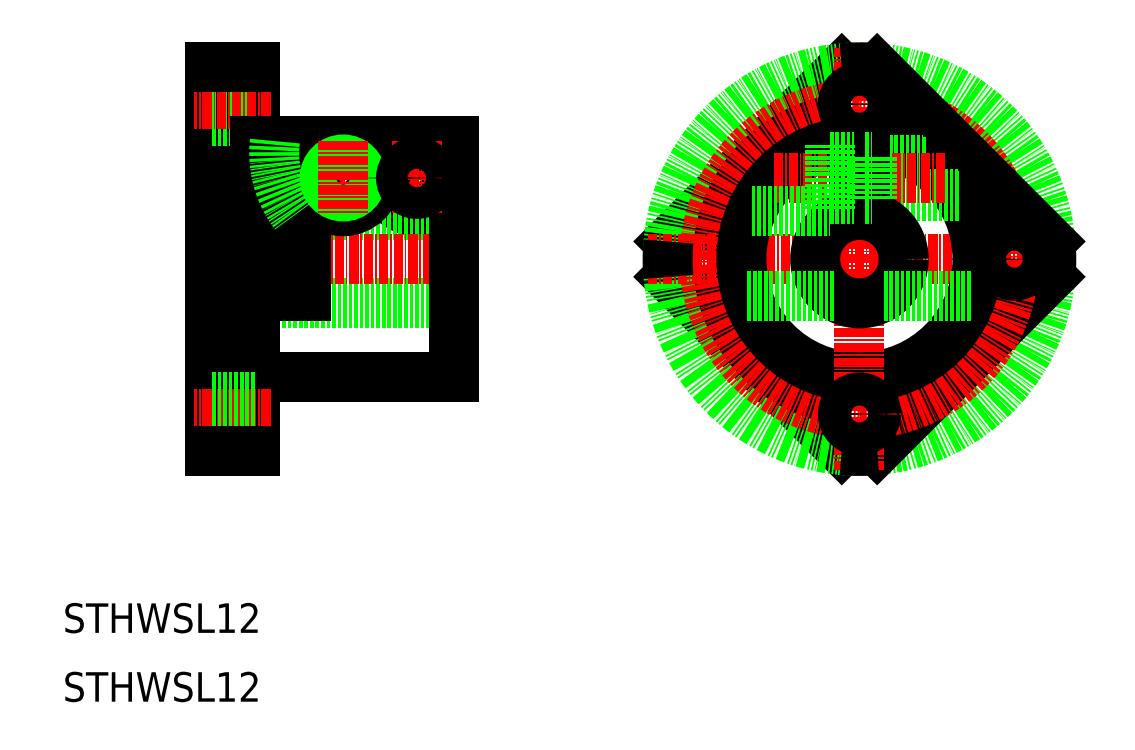
<metadata>
{"format":"dxf","ext":"dxf","renderer":"ezdxf+matplotlib","layout":"modelspace","background":"white","min_lineweight":24,"dpi":150}
</metadata>
<code>
0
SECTION
2
ENTITIES
0
TEXT
8
0
10
10
20
19.33
30
0
40
4
1
STHWSL12
0
TEXT
8
0
10
10
20
10
30
0
40
4
1
STHWSL12
0
LINE
8
0
10
92.11
20
67.61
30
0
11
115.6
21
44.11
31
0
0
LINE
8
0
10
115.6
20
95.89
30
0
11
92.11
21
72.39
31
0
0
CIRCLE
8
0
10
97
20
70
30
0
40
2.25
0
CIRCLE
8
0
10
118
20
70
30
0
40
26
0
LINE
8
CENTER
10
89.34
20
70
30
0
11
146.7
21
70
31
0
0
LINE
8
0
10
143.9
20
67.61
30
0
11
120.4
21
44.11
31
0
0
CIRCLE
8
CENTER
10
118
20
70
30
0
40
21
0
CIRCLE
8
0
10
118
20
70
30
0
40
16
0
LINE
8
CENTER
10
118
20
98.66
30
0
11
118
21
41.34
31
0
0
CIRCLE
8
0
10
118
20
49
30
0
40
2.25
0
ARC
8
0
10
118
20
70
30
0
40
26
50
264.7
51
275.3
0
LINE
8
0
10
143.9
20
72.39
30
0
11
120.4
21
95.89
31
0
0
CIRCLE
8
0
10
118
20
91
30
0
40
2.25
0
LINE
8
0
10
119.7
20
78.85
30
0
11
131.3
21
78.85
31
0
0
LINE
8
0
10
119.7
20
83.15
30
0
11
127.1
21
83.15
31
0
0
LINE
8
0
10
119.7
20
83.5
30
0
11
126.6
21
83.5
31
0
0
LINE
8
0
10
119.7
20
78.5
30
0
11
131.6
21
78.5
31
0
0
LINE
8
CENTER
10
106.4
20
81
30
0
11
129.6
21
81
31
0
0
CIRCLE
8
0
10
118
20
70
30
0
40
6
0
LINE
8
0
10
118.8
20
85.98
30
0
11
118.8
21
75.95
31
0
0
LINE
8
0
10
117.2
20
85.98
30
0
11
117.2
21
75.95
31
0
0
LINE
8
0
10
102.8
20
65
30
0
11
114.7
21
65
31
0
0
LINE
8
0
10
103.4
20
76.5
30
0
11
114
21
76.5
31
0
0
LINE
8
0
10
114
20
85.5
30
0
11
114
21
76.5
31
0
0
LINE
8
0
10
114
20
83.8
30
0
11
117.2
21
83.8
31
0
0
LINE
8
0
10
114
20
78.2
30
0
11
117.2
21
78.2
31
0
0
LINE
8
0
10
119.7
20
83.8
30
0
11
119.7
21
78.2
31
0
0
LINE
8
0
10
118.8
20
78.2
30
0
11
119.7
21
78.2
31
0
0
LINE
8
0
10
118.8
20
83.8
30
0
11
119.7
21
83.8
31
0
0
LINE
8
0
10
121.3
20
65
30
0
11
133.2
21
65
31
0
0
ARC
8
0
10
118
20
70
30
0
40
26
50
354.7
51
5.285
0
CIRCLE
8
0
10
139
20
70
30
0
40
2.25
0
ARC
8
0
10
118
20
70
30
0
40
26
50
84.72
51
95.28
0
CIRCLE
8
0
10
58
20
81
30
0
40
2.5
0
CIRCLE
8
0
10
58
20
81
30
0
40
2.8
0
CIRCLE
8
0
10
58
20
81
30
0
40
4.5
0
LINE
8
0
10
30
20
76
30
0
11
63
21
76
31
0
0
LINE
8
0
10
30
20
64
30
0
11
63
21
64
31
0
0
LINE
8
CENTER
10
43
20
81
30
0
11
63
21
81
31
0
0
LINE
8
0
10
63
20
86
30
0
11
43
21
86
31
0
0
LINE
8
0
10
63
20
54
30
0
11
36
21
54
31
0
0
LINE
8
CENTER
10
26.84
20
70
30
0
11
65.83
21
70
31
0
0
LINE
8
0
10
41.5
20
86
30
0
11
41.5
21
65
31
0
0
LINE
8
0
10
43
20
86
30
0
11
43
21
65
31
0
0
LINE
8
0
10
36
20
96
30
0
11
36
21
44
31
0
0
LINE
8
0
10
30
20
96
30
0
11
30
21
44
31
0
0
LINE
8
CENTER
10
38.18
20
49
30
0
11
27.82
21
49
31
0
0
LINE
8
0
10
36
20
51.25
30
0
11
30
21
51.25
31
0
0
LINE
8
0
10
36
20
46.75
30
0
11
30
21
46.75
31
0
0
LINE
8
0
10
36
20
44
30
0
11
30
21
44
31
0
0
LINE
8
0
10
43
20
65
30
0
11
41.5
21
65
31
0
0
LINE
8
0
10
36
20
88.75
30
0
11
30
21
88.75
31
0
0
LINE
8
0
10
36
20
93.25
30
0
11
30
21
93.25
31
0
0
LINE
8
CENTER
10
38.18
20
91
30
0
11
27.82
21
91
31
0
0
LINE
8
0
10
36
20
96
30
0
11
30
21
96
31
0
0
CIRCLE
8
0
10
48
20
81
30
0
40
4.5
0
LINE
8
0
10
41.5
20
86
30
0
11
36
21
86
31
0
0
CIRCLE
8
0
10
48
20
81
30
0
40
2.15
0
CIRCLE
8
0
10
48
20
81
30
0
40
2.8
0
CIRCLE
8
0
10
48
20
81
30
0
40
2.5
0
LINE
8
CENTER
10
48
20
86
30
0
11
48
21
76
31
0
0
LINE
8
0
10
63
20
86
30
0
11
63
21
54
31
0
0
LINE
8
CENTER
10
58
20
86
30
0
11
58
21
76
31
0
0
CIRCLE
8
0
10
58
20
81
30
0
40
2.15
0
ARC
8
0
10
118
20
70
30
0
40
26
50
174.7
51
185.3
0
ARC
8
0
10
52.44
20
84.39
30
0
40
13.78
50
173.3
51
217.5
0
ENDSEC
0
EOF

</code>
